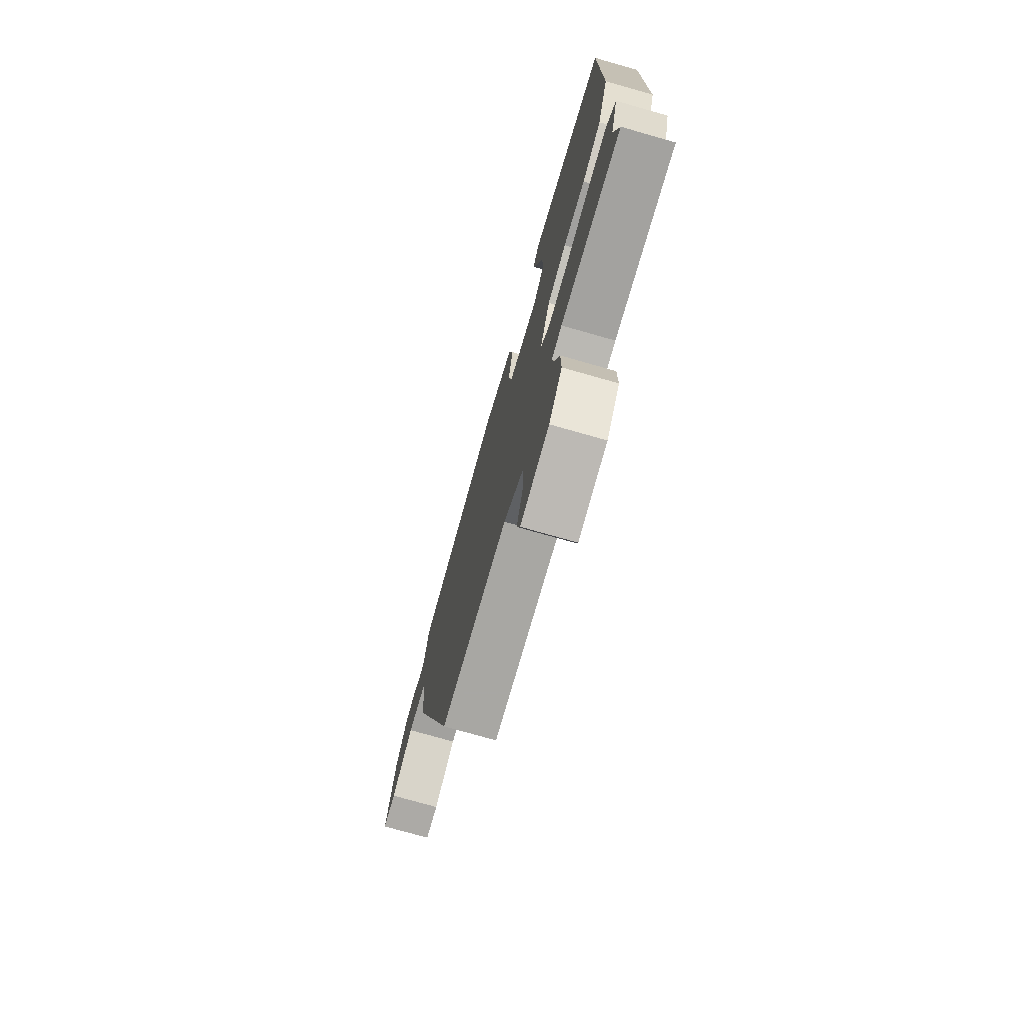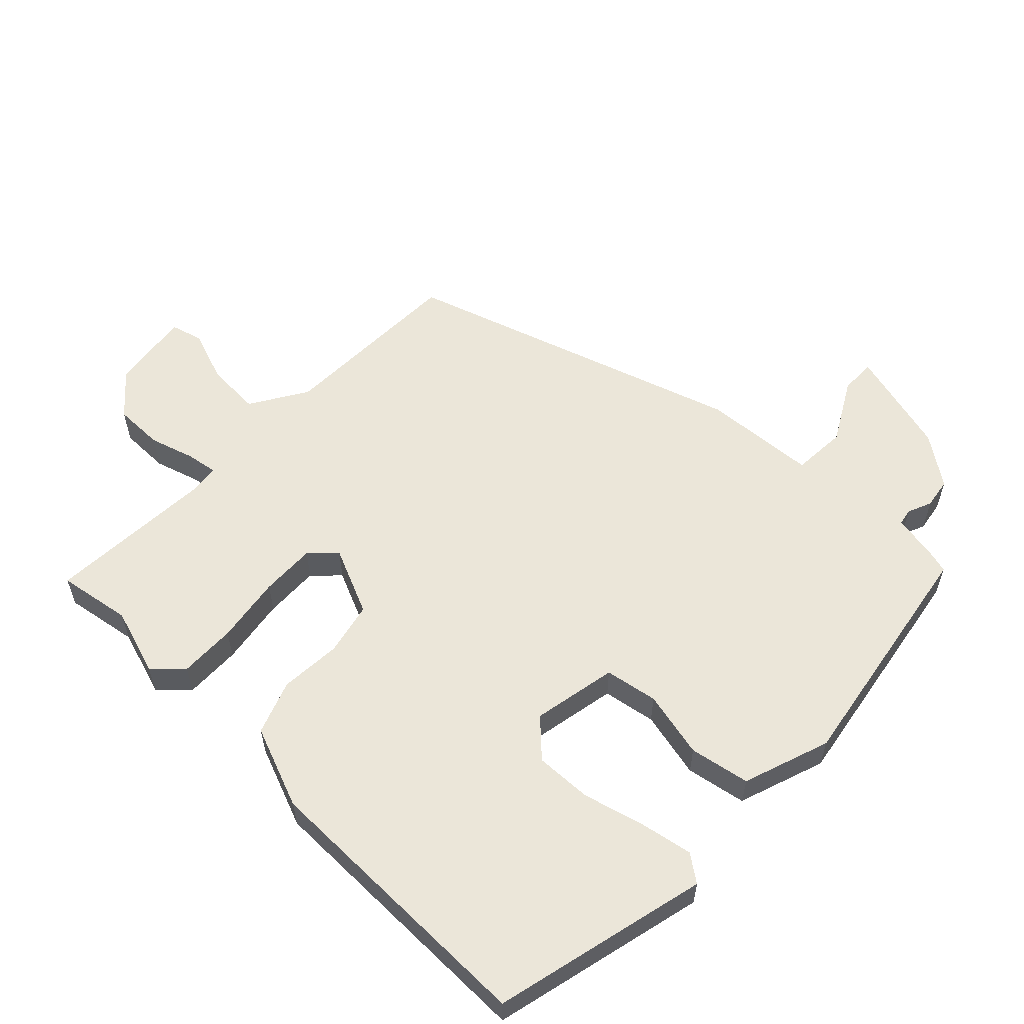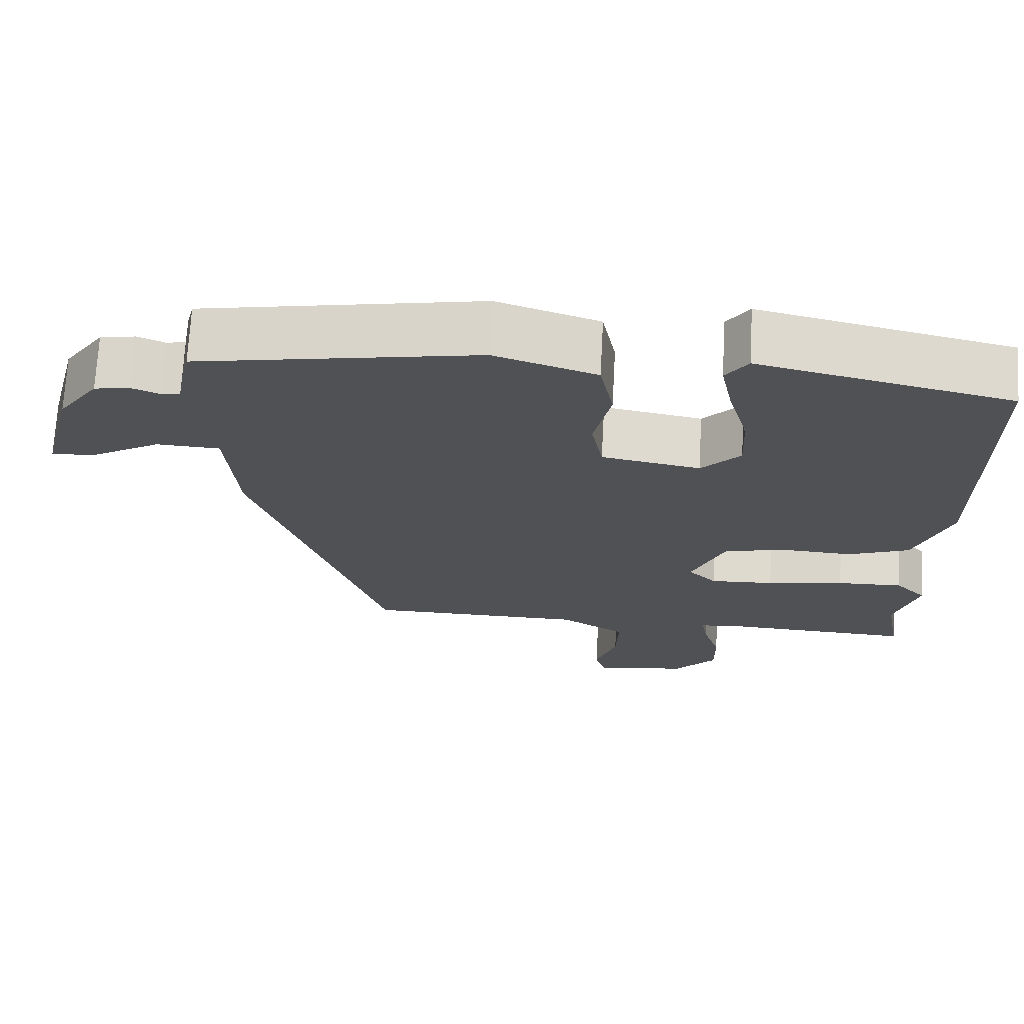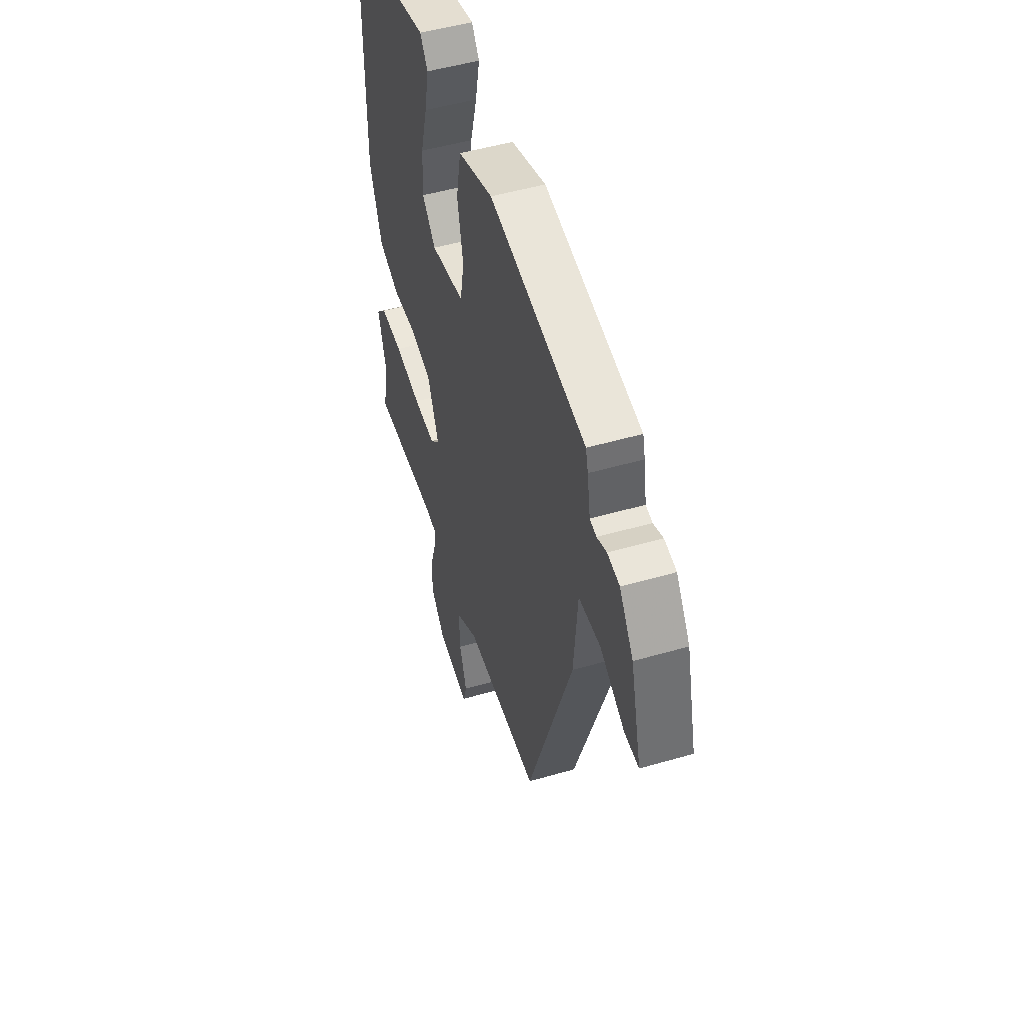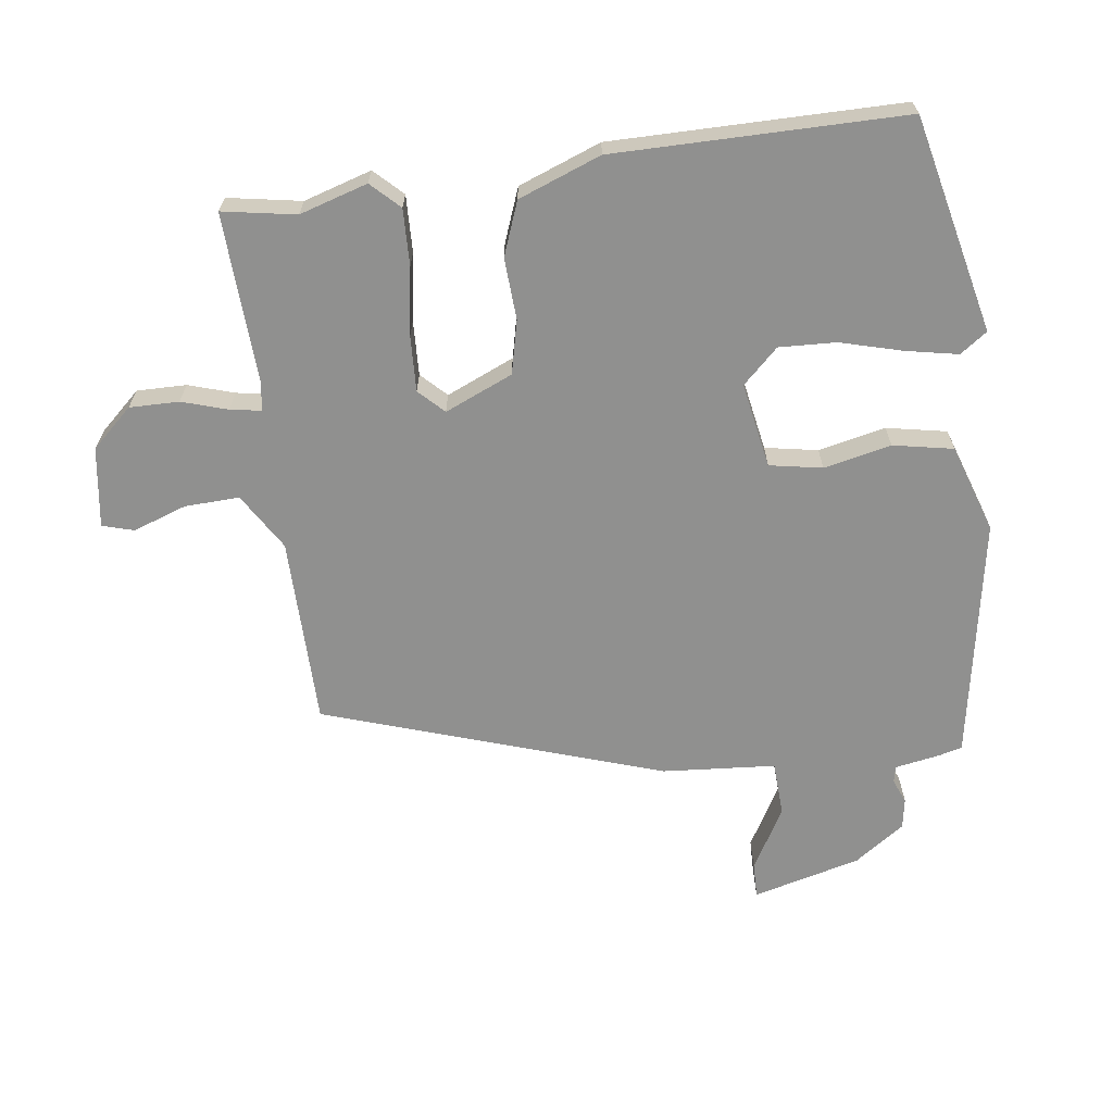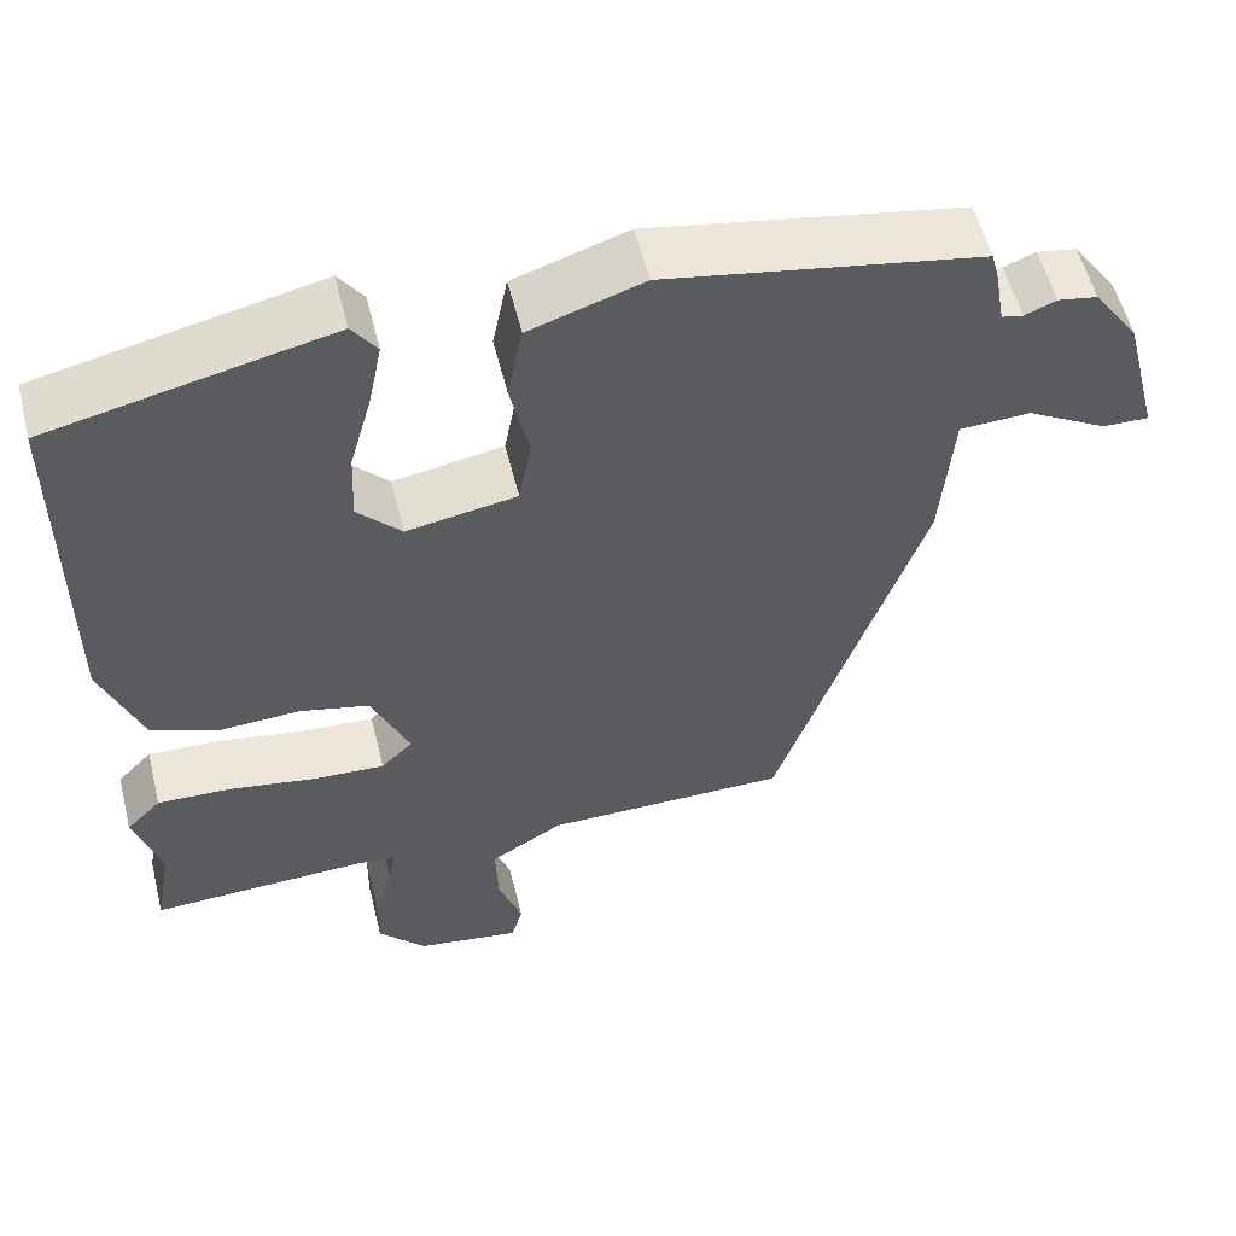
<metadata>
{"format":"obj","ext":"obj","renderer":"f3d","projection":"perspective","resolution":1024,"background":"white","views":[{"elev":-74.9,"azim":-105.9,"up":"+Z"},{"elev":57.5,"azim":-45.2,"up":"+Y"},{"elev":70.4,"azim":-176.9,"up":"+Z"},{"elev":50.4,"azim":72.4,"up":"+Z"},{"elev":-65.6,"azim":-82.2,"up":"+Y"},{"elev":56.0,"azim":-14.0,"up":"+Z"}]}
</metadata>
<code>
v 0.301 0.07 -0.515
v 0.014 0.07 -0.517
v -0.072 0.07 -0.569
v -0.069 0.07 -0.652
v -0.041 0.07 -0.733
v -0.055 0.07 -0.781
v -0.177 0.07 -0.763
v -0.233 0.07 -0.701
v -0.232 0.07 -0.626
v -0.21 0.07 -0.557
v -0.202 0.07 -0.51
v -0.246 0.07 -0.504
v -0.503 0.07 -0.515
v -0.483 0.07 -0.404
v -0.514 0.07 -0.301
v -0.473 0.07 -0.259
v -0.387 0.07 -0.262
v -0.285 0.07 -0.279
v -0.201 0.07 -0.283
v -0.164 0.07 -0.246
v -0.208 0.07 -0.143
v -0.289 0.07 -0.124
v -0.382 0.07 -0.129
v -0.463 0.07 -0.098
v -0.51 0.07 0.027
v -0.508 0.07 0.466
v -0.18 0.07 0.54
v -0.151 0.07 0.499
v -0.167 0.07 0.42
v -0.193 0.07 0.326
v -0.197 0.07 0.24
v -0.146 0.07 0.186
v -0.017 0.07 0.209
v -0.002 0.07 0.289
v -0.024 0.07 0.391
v -0.006 0.07 0.482
v 0.127 0.07 0.526
v 0.494 0.07 0.46
v 0.503 0.07 0.425
v 0.515 0.07 0.356
v 0.54 0.07 0.351
v 0.577 0.07 0.366
v 0.623 0.07 0.358
v 0.676 0.07 0.282
v 0.718 0.07 0.118
v 0.664 0.07 0.119
v 0.57 0.07 0.173
v 0.487 0.07 0.169
v 0.473 0.07 -0.003
v 0.301 0 -0.515
v 0.014 0 -0.517
v -0.072 0 -0.569
v -0.069 0 -0.652
v -0.041 0 -0.733
v -0.055 0 -0.781
v -0.177 0 -0.763
v -0.233 0 -0.701
v -0.232 0 -0.626
v -0.21 0 -0.557
v -0.202 0 -0.51
v -0.246 0 -0.504
v -0.503 0 -0.515
v -0.483 0 -0.404
v -0.514 0 -0.301
v -0.473 0 -0.259
v -0.387 0 -0.262
v -0.285 0 -0.279
v -0.201 0 -0.283
v -0.164 0 -0.246
v -0.208 0 -0.143
v -0.289 0 -0.124
v -0.382 0 -0.129
v -0.463 0 -0.098
v -0.51 0 0.027
v -0.508 0 0.466
v -0.18 0 0.54
v -0.151 0 0.499
v -0.167 0 0.42
v -0.193 0 0.326
v -0.197 0 0.24
v -0.146 0 0.186
v -0.017 0 0.209
v -0.002 0 0.289
v -0.024 0 0.391
v -0.006 0 0.482
v 0.127 0 0.526
v 0.494 0 0.46
v 0.503 0 0.425
v 0.515 0 0.356
v 0.54 0 0.351
v 0.577 0 0.366
v 0.623 0 0.358
v 0.676 0 0.282
v 0.718 0 0.118
v 0.664 0 0.119
v 0.57 0 0.173
v 0.487 0 0.169
v 0.473 0 -0.003
f 48 49 1 2
f 45 46 47
f 44 45 47
f 43 44 47
f 42 43 47
f 41 42 47
f 40 41 47 48
f 39 40 48
f 38 39 48
f 37 38 48
f 36 37 48
f 35 36 48
f 34 35 48
f 48 2 3
f 34 48 3
f 33 34 3
f 28 29 30
f 27 28 30
f 26 27 30
f 25 26 30
f 24 25 30
f 23 24 30
f 22 23 30 31
f 21 22 31 32
f 16 17 18
f 15 16 18
f 14 15 18
f 14 18 19
f 13 14 19
f 12 13 19
f 11 12 19 20
f 8 9 10
f 7 8 10
f 6 7 10
f 5 6 10
f 4 5 10
f 3 4 10 11
f 33 3 11 20
f 20 21 32 33
f 51 50 98 97
f 96 95 94
f 96 94 93
f 96 93 92
f 96 92 91
f 96 91 90
f 97 96 90 89
f 97 89 88
f 97 88 87
f 97 87 86
f 97 86 85
f 97 85 84
f 97 84 83
f 52 51 97
f 52 97 83
f 52 83 82
f 79 78 77
f 79 77 76
f 79 76 75
f 79 75 74
f 79 74 73
f 79 73 72
f 80 79 72 71
f 81 80 71 70
f 67 66 65
f 67 65 64
f 67 64 63
f 68 67 63
f 68 63 62
f 68 62 61
f 69 68 61 60
f 59 58 57
f 59 57 56
f 59 56 55
f 59 55 54
f 59 54 53
f 60 59 53 52
f 69 60 52 82
f 82 81 70 69
f 1 50 51 2
f 2 51 52 3
f 3 52 53 4
f 4 53 54 5
f 5 54 55 6
f 6 55 56 7
f 7 56 57 8
f 8 57 58 9
f 9 58 59 10
f 10 59 60 11
f 11 60 61 12
f 12 61 62 13
f 13 62 63 14
f 14 63 64 15
f 15 64 65 16
f 16 65 66 17
f 17 66 67 18
f 18 67 68 19
f 19 68 69 20
f 20 69 70 21
f 21 70 71 22
f 22 71 72 23
f 23 72 73 24
f 24 73 74 25
f 25 74 75 26
f 26 75 76 27
f 27 76 77 28
f 28 77 78 29
f 29 78 79 30
f 30 79 80 31
f 31 80 81 32
f 32 81 82 33
f 33 82 83 34
f 34 83 84 35
f 35 84 85 36
f 36 85 86 37
f 37 86 87 38
f 38 87 88 39
f 39 88 89 40
f 40 89 90 41
f 41 90 91 42
f 42 91 92 43
f 43 92 93 44
f 44 93 94 45
f 45 94 95 46
f 46 95 96 47
f 47 96 97 48
f 48 97 98 49
f 49 98 50 1

</code>
